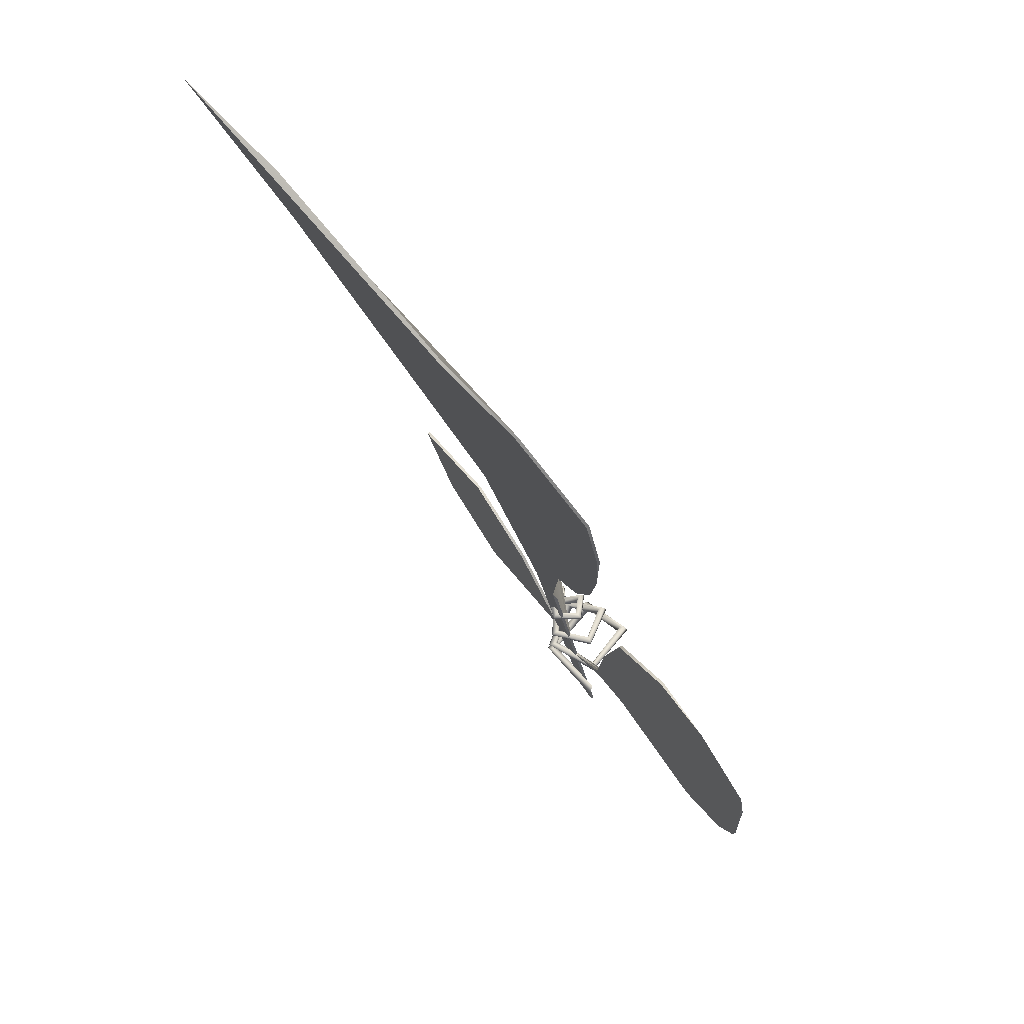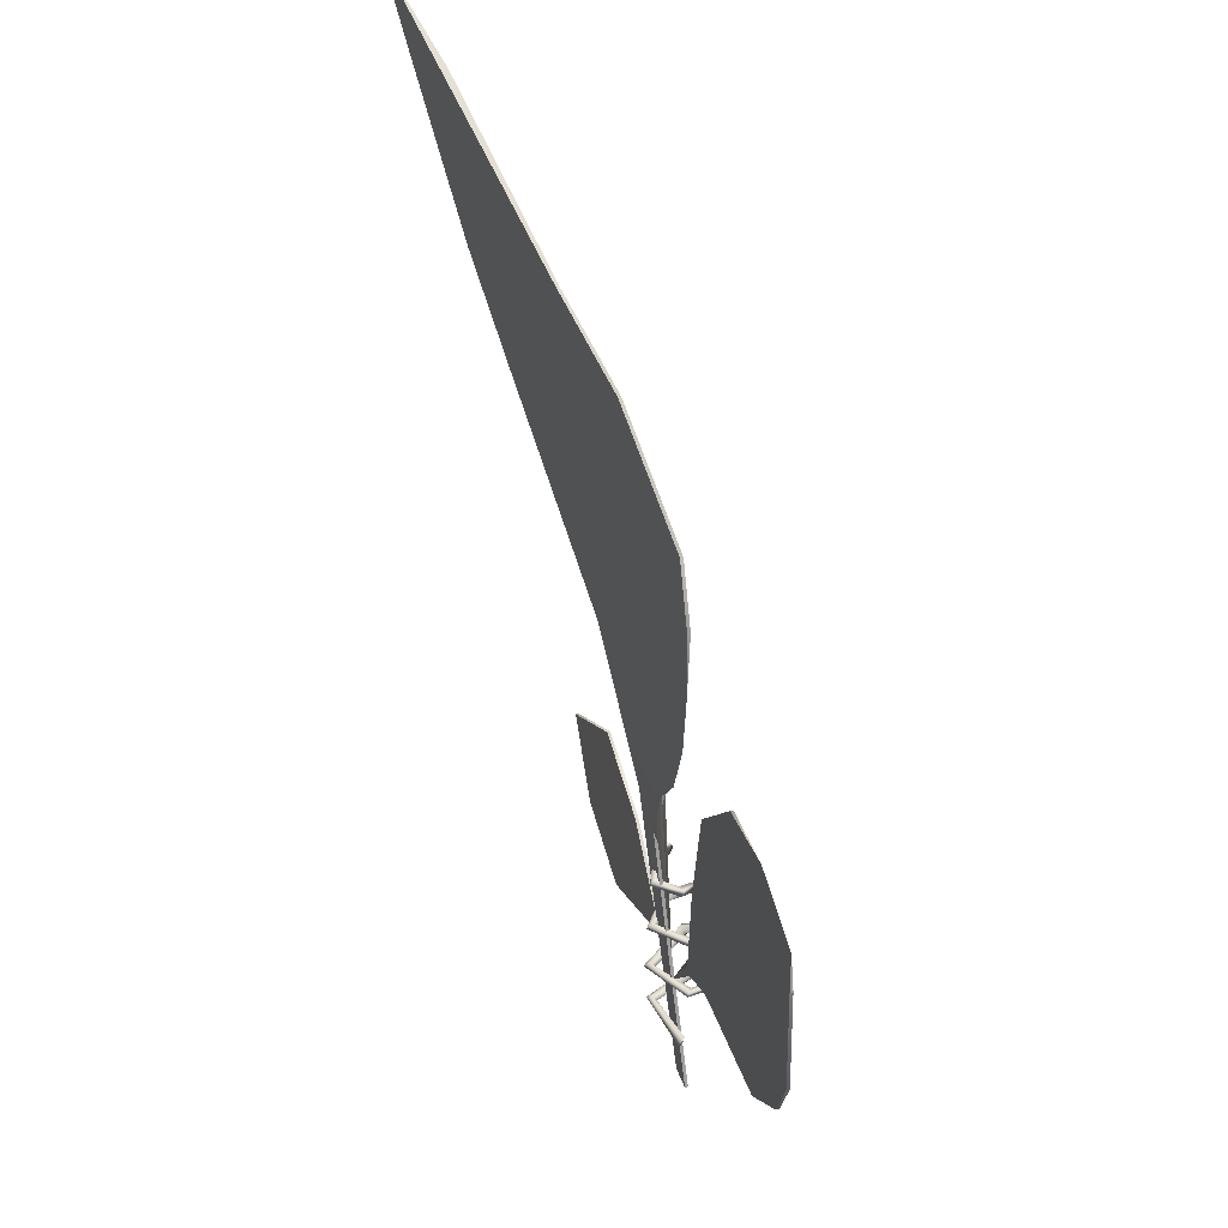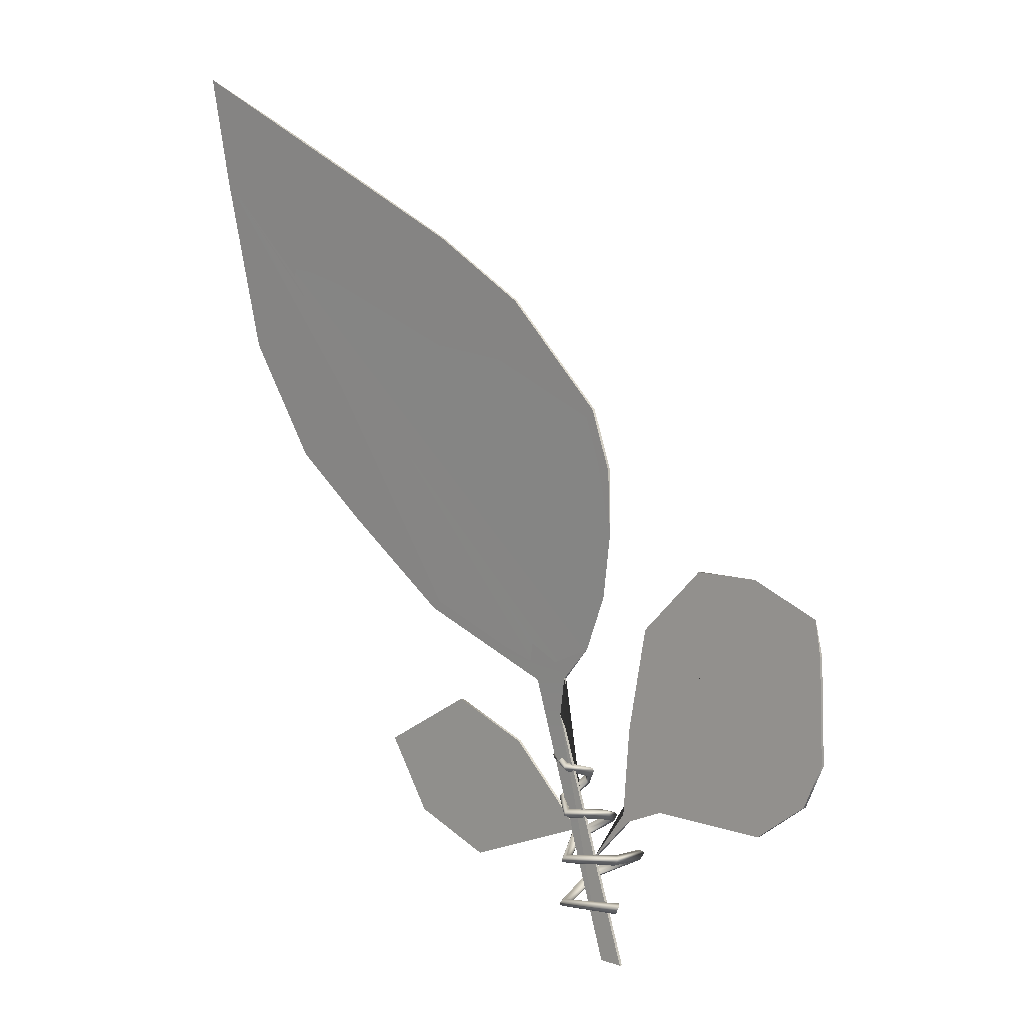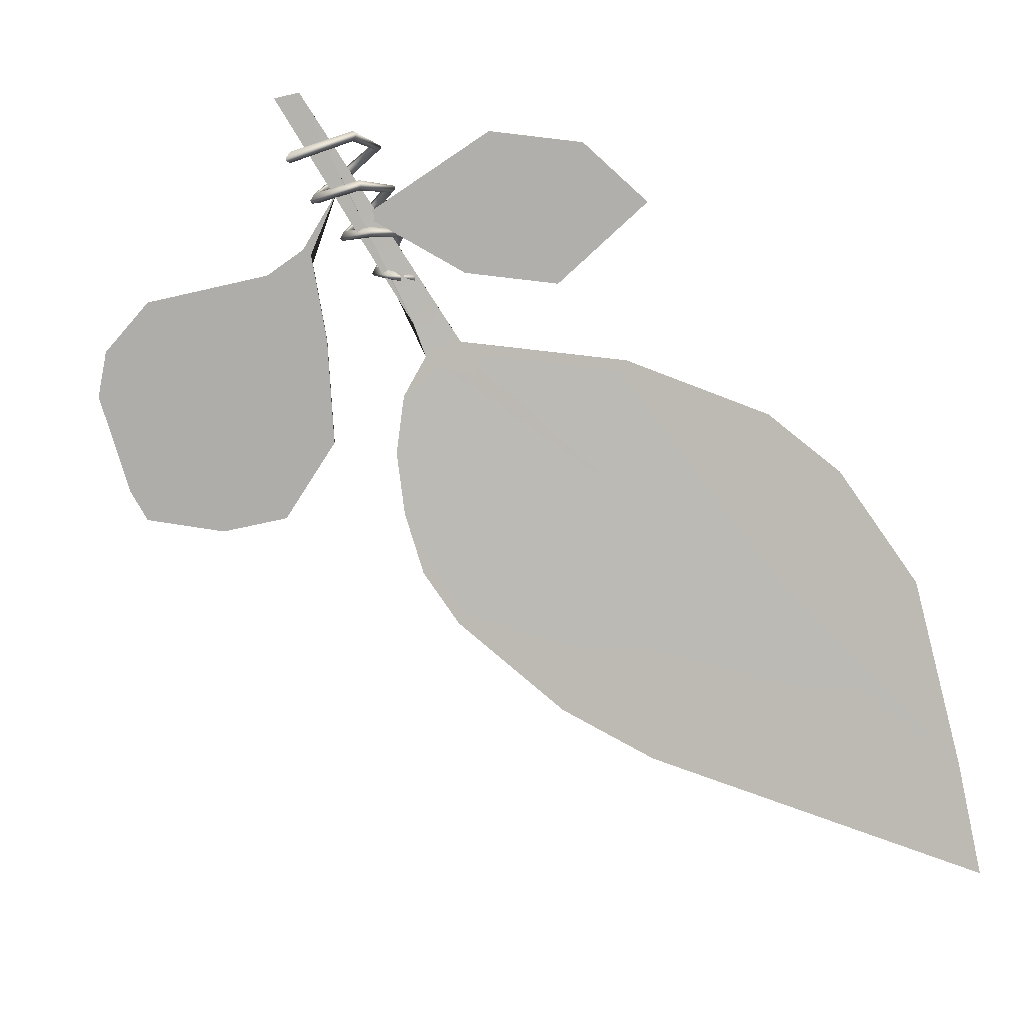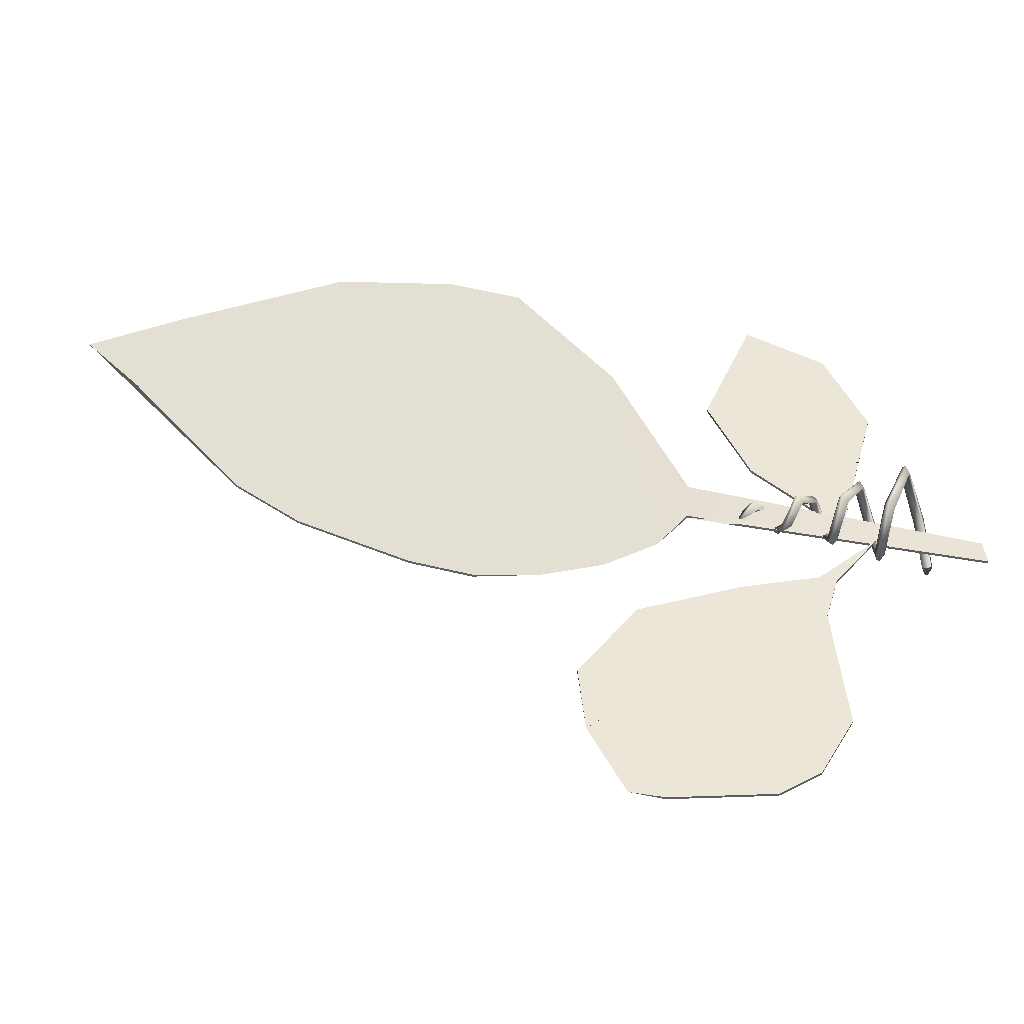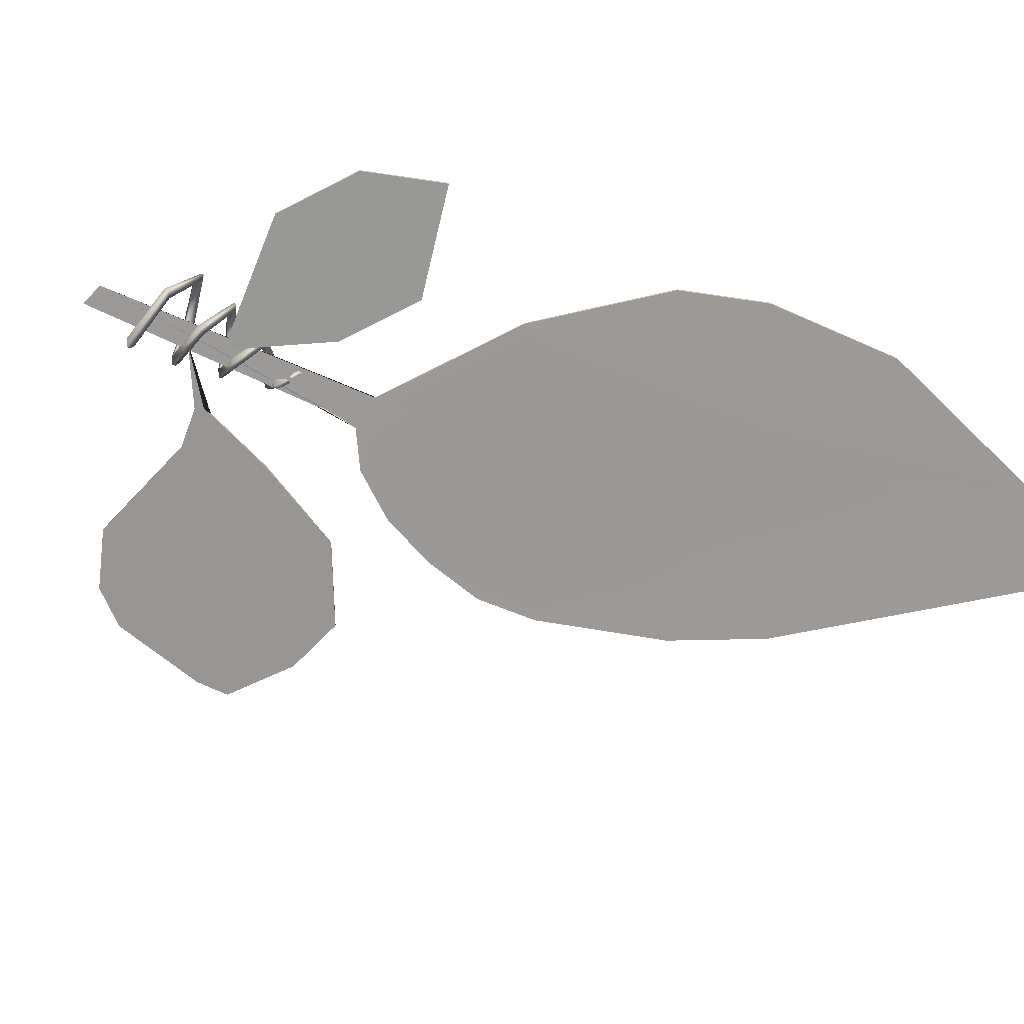
<metadata>
{"format":"obj","ext":"obj","renderer":"f3d","projection":"perspective","resolution":1024,"background":"white","views":[{"elev":71.6,"azim":55.3,"up":"+Z"},{"elev":35.4,"azim":73.0,"up":"+Z"},{"elev":5.2,"azim":44.9,"up":"+Z"},{"elev":-77.8,"azim":-165.5,"up":"+Y"},{"elev":49.2,"azim":86.0,"up":"+Y"},{"elev":-68.2,"azim":-131.6,"up":"+Y"}]}
</metadata>
<code>
g default
v -0.3202 0.2957 0.992
v -0.3189 0.2957 0.9578
v -0.3233 0.2957 0.925
v -0.335 0.2957 0.8963
v -0.3516 0.2957 0.8788
v -0.3105 0.2957 0.7296
v -0.3315 0.2957 1.024
v -0.3238 0.2957 0.7299
v -0.3746 0.2814 1.081
v -0.4155 0.2663 1.115
v -0.4539 0.2957 0.9074
v -0.5197 0.2957 0.9544
v -0.5671 0.2303 1.207
v -0.5484 0.2814 0.9911
v -0.5707 0.2438 1.15
v -0.5726 0.2663 1.055
v -0.3715 0.2957 0.8758
v -0.3579 0.2912 0.8593
v -0.3502 0.2912 0.8598
v -0.3616 0.2878 0.8773
v -0.3714 0.2973 0.8759
v -0.3616 0.2994 0.8773
v -0.3517 0.2973 0.8788
v -0.3502 0.2928 0.8598
v -0.3105 0.2973 0.7296
v -0.5161 0.2464 1.175
v -0.4538 0.2973 0.9075
v -0.5197 0.2973 0.9544
v -0.5484 0.283 0.9911
v -0.4155 0.2679 1.115
v -0.3746 0.283 1.081
v -0.3315 0.2973 1.024
v -0.3202 0.2973 0.992
v -0.3115 0.2935 0.7577
v -0.3086 0.2914 0.7604
v -0.3085 0.2923 0.7623
v -0.3103 0.295 0.7634
v -0.3121 0.2949 0.7588
v -0.3457 0.2921 0.7556
v -0.3476 0.2882 0.7569
v -0.3467 0.2875 0.7586
v -0.3444 0.2891 0.7605
v -0.3445 0.2924 0.7569
v -0.3512 0.3223 0.7658
v -0.3553 0.3232 0.7675
v -0.3558 0.3218 0.7687
v -0.354 0.3191 0.7697
v -0.3507 0.3208 0.7667
v -0.324 0.3264 0.7791
v -0.3237 0.3296 0.7822
v -0.3252 0.3295 0.7834
v -0.3275 0.3271 0.7835
v -0.3255 0.3255 0.7796
v -0.3175 0.2988 0.7819
v -0.3144 0.2976 0.7848
v -0.3148 0.2984 0.7865
v -0.3175 0.3002 0.7873
v -0.3187 0.2997 0.7828
v -0.3424 0.2894 0.7805
v -0.3433 0.2853 0.782
v -0.3427 0.2851 0.7838
v -0.3413 0.2875 0.7856
v -0.3417 0.2902 0.7819
v -0.3539 0.3101 0.7876
v -0.3581 0.31 0.7891
v -0.3583 0.3087 0.7904
v -0.3557 0.3072 0.7918
v -0.353 0.309 0.7887
v -0.3367 0.3193 0.7995
v -0.3374 0.3226 0.8024
v -0.3386 0.3221 0.8036
v -0.3398 0.319 0.8039
v -0.3376 0.3179 0.8001
v -0.3269 0.3016 0.8048
v -0.3238 0.3014 0.8079
v -0.3245 0.3019 0.8095
v -0.3277 0.3026 0.8099
v -0.3284 0.302 0.8056
v -0.3419 0.2899 0.8054
v -0.3419 0.2858 0.8071
v -0.3415 0.286 0.8088
v -0.3414 0.2888 0.8104
v -0.3418 0.291 0.8066
v -0.3541 0.3009 0.8106
v -0.3582 0.2998 0.8119
v -0.358 0.2989 0.8134
v -0.3553 0.2985 0.8151
v -0.353 0.3004 0.8118
v -0.3461 0.3098 0.8202
v -0.3477 0.313 0.8229
v -0.3485 0.3122 0.8241
v -0.3485 0.309 0.8247
v -0.3464 0.3083 0.8209
v -0.3381 0.3009 0.8267
v -0.3352 0.3017 0.8299
v -0.3361 0.3018 0.8314
v -0.3392 0.3012 0.8316
v -0.3396 0.3007 0.8273
v -0.3451 0.2919 0.8296
v -0.3441 0.2881 0.8316
v -0.3442 0.2883 0.8332
v -0.3453 0.291 0.8346
v -0.3456 0.293 0.8307
v -0.3533 0.2954 0.8345
v -0.3571 0.2934 0.8357
v -0.3569 0.2929 0.8372
v -0.3544 0.2938 0.8391
v -0.3523 0.2956 0.8358
v -0.3517 0.2997 0.8418
v -0.3542 0.3025 0.8441
v -0.3546 0.3017 0.8455
v -0.3534 0.2989 0.8464
v -0.3514 0.2983 0.8426
v -0.3492 0.2965 0.8479
v -0.3468 0.2981 0.8512
v -0.3477 0.2979 0.8526
v -0.3503 0.2961 0.8528
v -0.3506 0.2957 0.8485
v -0.4842 0.2928 0.829
v -0.3831 0.2928 0.8409
v -0.3772 0.2944 0.7904
v -0.4592 0.2928 0.791
v -0.4136 0.2928 0.7733
v -0.4288 0.2928 0.8586
v -0.3421 0.2928 0.8011
v -0.3427 0.2944 0.7981
v -0.4136 0.2944 0.7733
v -0.4592 0.2944 0.791
v -0.4842 0.2944 0.829
v -0.4288 0.2944 0.8586
v -0.3831 0.2944 0.8409
v -0.3421 0.2944 0.8011
v -0.304 0.2946 0.8084
v -0.329 0.2946 0.784
v -0.3075 0.2946 0.8118
v -0.2823 0.2946 0.8167
v -0.3036 0.2946 0.8573
v -0.2177 0.2946 0.8146
v -0.2928 0.2946 0.9112
v -0.1891 0.2946 0.8341
v -0.1785 0.2946 0.8561
v -0.1803 0.2946 0.9093
v -0.2571 0.2946 0.9443
v -0.1845 0.2962 0.9269
v -0.2223 0.2962 0.9431
v -0.1803 0.2962 0.9093
v -0.1785 0.2962 0.8561
v -0.1891 0.2962 0.8341
v -0.2177 0.2962 0.8146
v -0.2823 0.2962 0.8167
v -0.304 0.2962 0.8084
v -0.329 0.2962 0.784
v -0.3075 0.2962 0.8118
v -0.3036 0.2962 0.8573
v -0.2928 0.2962 0.9112
v -0.2571 0.2962 0.9443
g polySurface713
f 8 18 21 22 23 24 25
f 15 13 26 30 31 32 33 2 3 4 23 22 21 27 28 29 16
f 8 6 19 5 20 17 18
f 11 17 20 5 4 3 2 1 7 9 10 13 15 16 14 12
f 18 17 21
f 5 19 24 23
f 19 6 25 24
f 6 8 25
f 4 5 23
f 11 12 28 27
f 12 14 29 28
f 14 16 29
f 13 10 30 26
f 10 9 31 30
f 9 7 32 31
f 7 1 33 32
f 1 2 33
f 17 11 27 21
f 38 34 39 43
f 34 35 40 39
f 35 36 41 40
f 36 37 42 41
f 37 38 43 42
f 43 39 44 48
f 39 40 45 44
f 40 41 46 45
f 41 42 47 46
f 42 43 48 47
f 48 44 49 53
f 44 45 50 49
f 45 46 51 50
f 46 47 52 51
f 47 48 53 52
f 53 49 54 58
f 49 50 55 54
f 50 51 56 55
f 51 52 57 56
f 52 53 58 57
f 58 54 59 63
f 54 55 60 59
f 55 56 61 60
f 56 57 62 61
f 57 58 63 62
f 63 59 64 68
f 59 60 65 64
f 60 61 66 65
f 61 62 67 66
f 62 63 68 67
f 68 64 69 73
f 64 65 70 69
f 65 66 71 70
f 66 67 72 71
f 67 68 73 72
f 73 69 74 78
f 69 70 75 74
f 70 71 76 75
f 71 72 77 76
f 72 73 78 77
f 78 74 79 83
f 74 75 80 79
f 75 76 81 80
f 76 77 82 81
f 77 78 83 82
f 83 79 84 88
f 79 80 85 84
f 80 81 86 85
f 81 82 87 86
f 82 83 88 87
f 88 84 89 93
f 84 85 90 89
f 85 86 91 90
f 86 87 92 91
f 87 88 93 92
f 93 89 94 98
f 89 90 95 94
f 90 91 96 95
f 91 92 97 96
f 92 93 98 97
f 98 94 99 103
f 94 95 100 99
f 95 96 101 100
f 96 97 102 101
f 97 98 103 102
f 103 99 104 108
f 99 100 105 104
f 100 101 106 105
f 101 102 107 106
f 102 103 108 107
f 108 104 109 113
f 104 105 110 109
f 105 106 111 110
f 106 107 112 111
f 107 108 113 112
f 113 109 114 118
f 109 110 115 114
f 110 111 116 115
f 111 112 117 116
f 112 113 118 117
f 34 38 37 36 35
f 114 115 116 117 118
f 126 121 127 128 129 130 131 132
f 126 125 120 124 119 122 123 121
f 121 123 127
f 123 122 128 127
f 122 119 129 128
f 119 124 130 129
f 124 120 131 130
f 120 125 132 131
f 125 126 132
f 145 144 146 147 148 149 150 151 152 153 154 155 156
f 145 143 139 137 135 134 133 136 138 140 141 142 144
f 144 142 146
f 142 141 147 146
f 141 140 148 147
f 140 138 149 148
f 138 136 150 149
f 136 133 151 150
f 133 134 152 151
f 134 135 153 152
f 135 137 154 153
f 137 139 155 154
f 139 143 156 155
f 143 145 156

</code>
